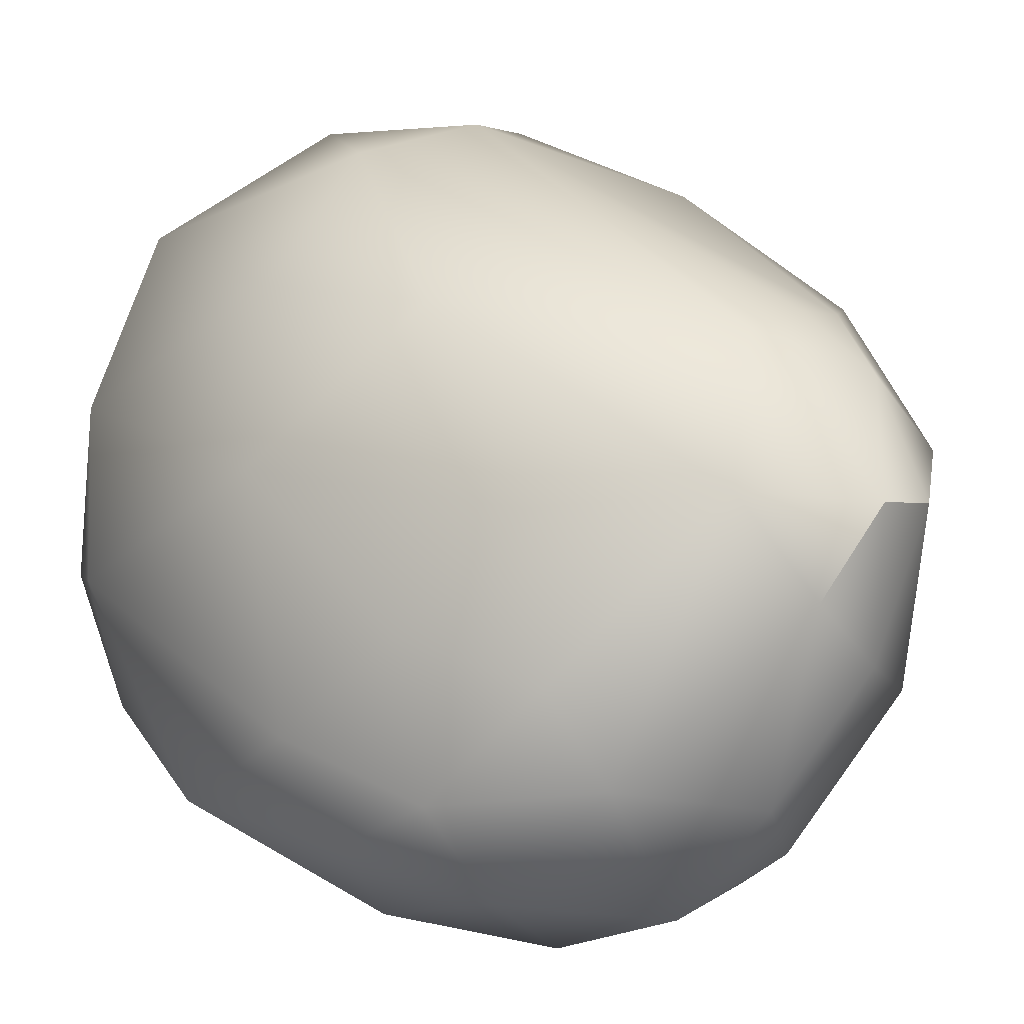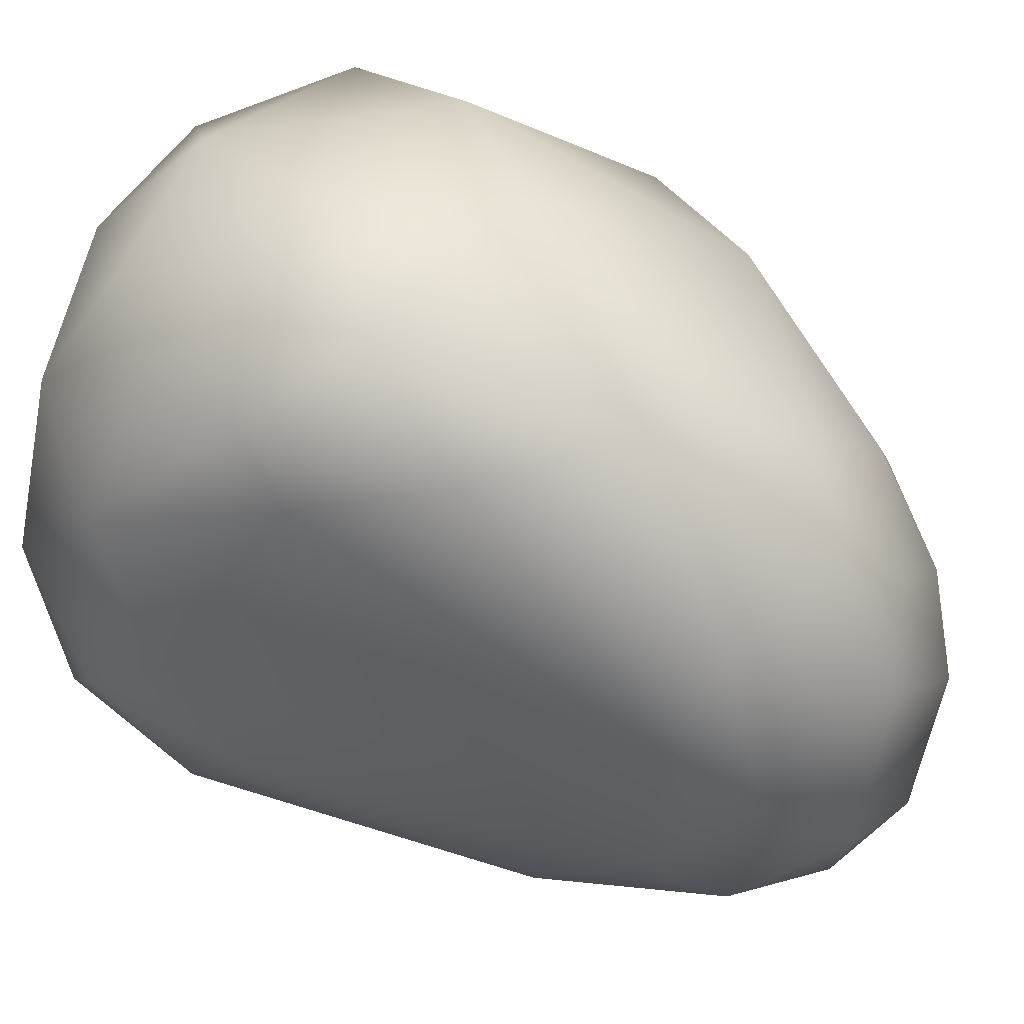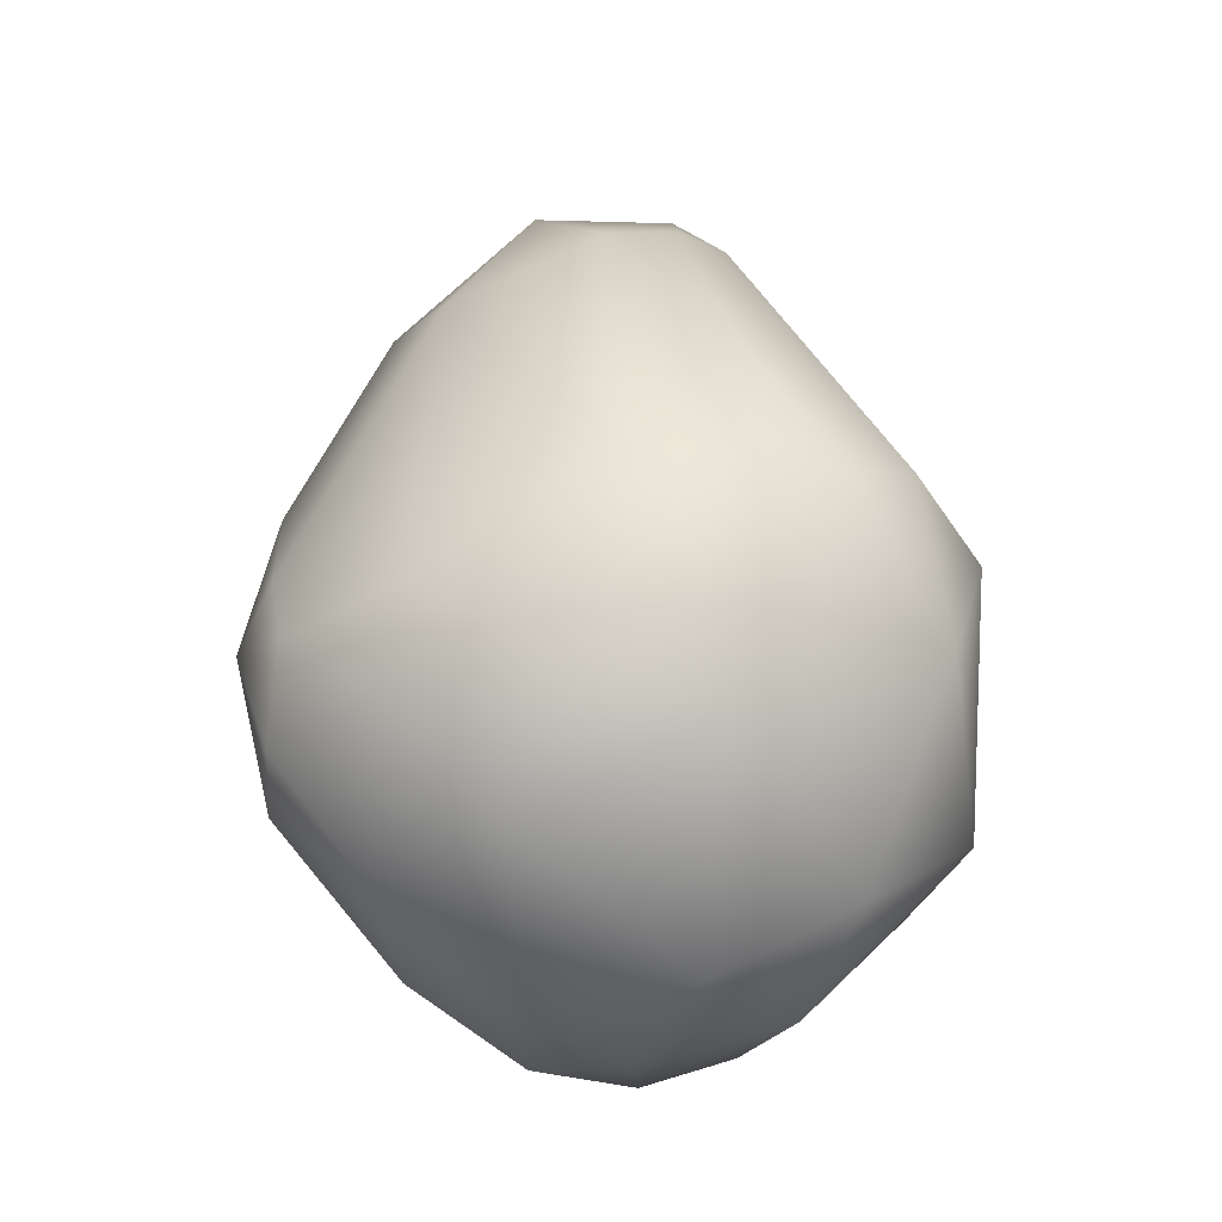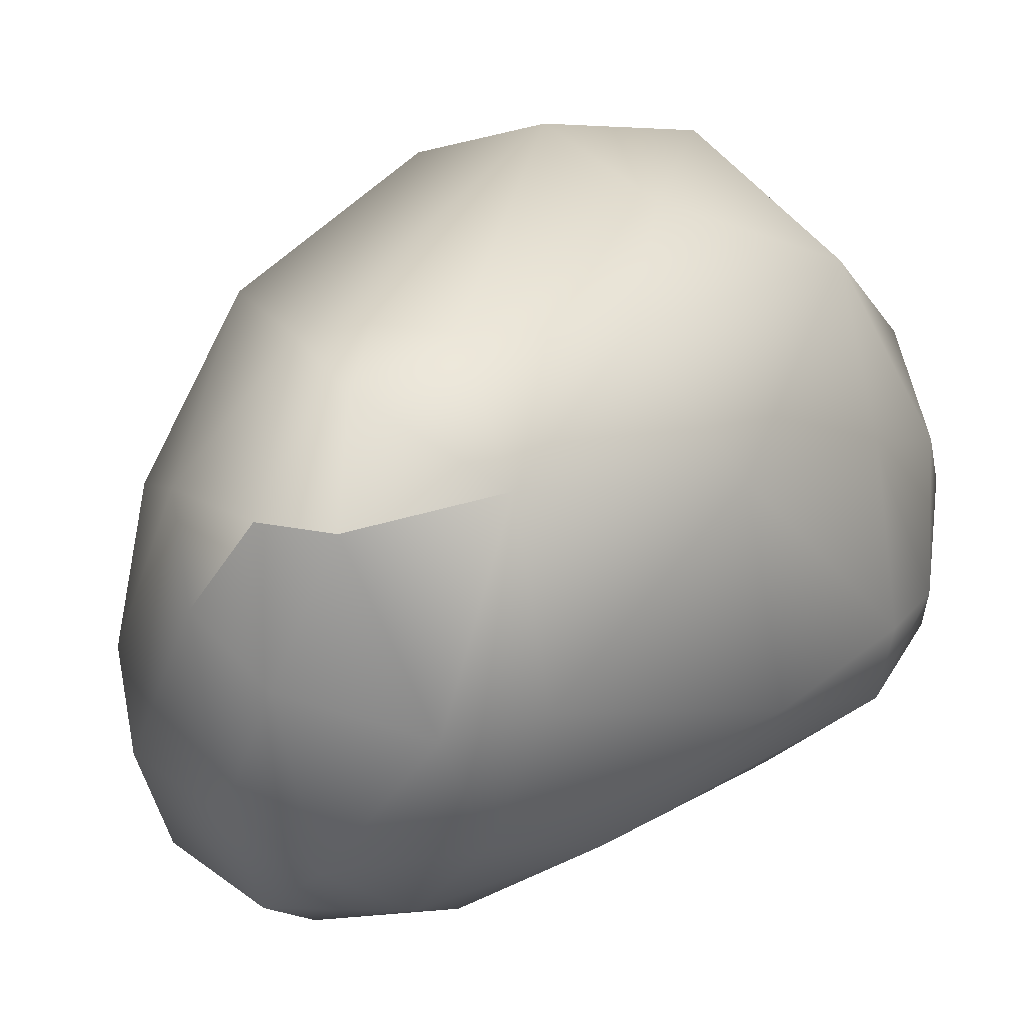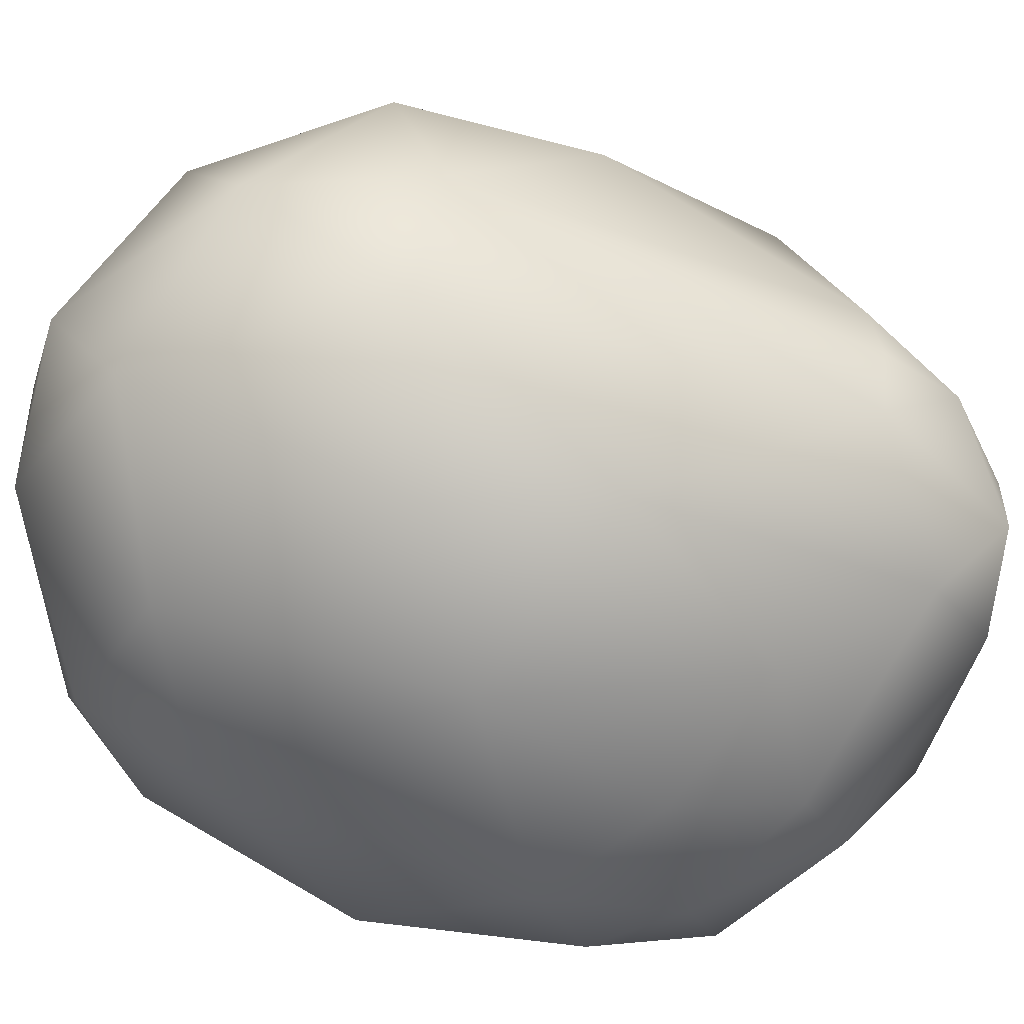
<metadata>
{"format":"obj","ext":"obj","renderer":"f3d","projection":"perspective","resolution":1024,"background":"white","views":[{"elev":6.8,"azim":-39.0,"up":"+Y"},{"elev":-48.4,"azim":-122.9,"up":"+Y"},{"elev":-42.4,"azim":131.4,"up":"+Z"},{"elev":7.9,"azim":29.1,"up":"+Y"},{"elev":39.2,"azim":-77.3,"up":"+Y"}]}
</metadata>
<code>
v 14.61 -93.1 1406
v 13.57 -95.41 1407
v 13.79 -94.25 1406
v 14.11 -95.53 1406
v 14.23 -96.46 1406
v 14.62 -96 1405
v 13.65 -94.49 1408
v 14.1 -93.36 1408
v 14.47 -94.64 1410
v 14.52 -93.43 1409
v 15.07 -92.5 1408
v 15.94 -93.59 1411
v 13.63 -96.16 1409
v 13.92 -95.44 1410
v 13.88 -96.84 1409
v 14.03 -96.49 1410
v 14.41 -95.7 1410
v 13.74 -96.8 1408
v 14.44 -97.14 1410
v 14.53 -97.47 1409
v 14.52 -97.09 1407
v 15.28 -97.58 1409
v 15.31 -97.66 1410
v 15.34 -94.52 1411
v 15.72 -95.19 1411
v 16.22 -94.62 1411
v 16.26 -95.65 1411
v 14.72 -96.33 1411
v 15.53 -97.31 1410
v 15.69 -96.52 1411
v 16.17 -96.92 1411
v 15.46 -93.38 1405
v 15.76 -92.35 1406
v 17.04 -93.14 1406
v 17.97 -93.8 1406
v 14.89 -94.39 1405
v 15.17 -96.64 1406
v 15.43 -95.36 1405
v 15.56 -96.16 1405
v 15.92 -94.33 1405
v 16.44 -95.41 1405
v 16.6 -96.32 1405
v 17.49 -94.53 1405
v 17.61 -95.66 1405
v 16.45 -93.5 1411
v 16.09 -92.3 1408
v 16.95 -93.55 1410
v 16.96 -92.34 1407
v 17.34 -92.8 1408
v 17.76 -93.57 1410
v 18.31 -94.51 1409
v 18.08 -93.23 1407
v 18.53 -94.46 1407
v 15.39 -96.89 1406
v 16.29 -97.51 1409
v 17.28 -96.99 1409
v 17.23 -96.64 1406
v 17.55 -96.81 1407
v 18.19 -96.14 1408
v 18.29 -95.92 1406
v 17.83 -96.38 1406
v 18.54 -95.74 1407
v 18.33 -96.28 1407
v 18.32 -94.87 1406
v 18.51 -94.5 1406
v 18.56 -95.58 1407
v 16.6 -93.89 1411
v 16.73 -94.67 1411
v 17.52 -94.44 1411
v 16.44 -97.3 1410
v 17.03 -96.79 1410
v 17.1 -95.97 1411
v 17.57 -95.84 1410
v 16.22 -94.62 1411
v 16.73 -94.67 1411
g grp1
f 1 36 3
f 1 3 8
f 1 8 11
f 8 10 11
f 32 36 1
f 33 1 11
f 32 1 33
f 46 33 11
f 2 4 5
f 2 5 18
f 2 3 4
f 36 4 3
f 6 4 36
f 6 5 4
f 5 6 37
f 54 21 37
f 21 5 37
f 3 2 7
f 8 3 7
f 10 8 7
f 10 7 9
f 7 14 9
f 10 9 24
f 14 17 9
f 9 17 24
f 28 24 17
f 12 10 24
f 11 10 12
f 12 24 26
f 46 11 12
f 46 12 45
f 45 12 67
f 67 12 26
f 2 18 13
f 2 13 7
f 7 13 14
f 18 15 13
f 20 15 18
f 13 16 14
f 13 15 16
f 15 19 16
f 15 20 19
f 14 16 17
f 17 16 28
f 28 16 19
f 19 20 23
f 18 5 21
f 21 20 18
f 21 22 20
f 22 23 20
f 54 22 21
f 55 23 22
f 57 58 22
f 58 55 22
f 23 55 70
f 26 24 25
f 28 25 24
f 30 25 28
f 74 25 27
f 25 30 27
f 68 67 26
f 74 27 75
f 28 29 30
f 28 19 29
f 23 29 19
f 27 30 31
f 29 31 30
f 70 29 23
f 75 27 72
f 72 27 31
f 70 31 29
f 34 40 32
f 48 33 46
f 43 40 34
f 33 34 32
f 34 33 48
f 34 35 43
f 64 35 65
f 6 36 38
f 39 6 38
f 39 37 6
f 32 40 36
f 36 40 38
f 38 40 41
f 41 39 38
f 41 42 39
f 39 42 37
f 42 54 37
f 41 40 43
f 42 41 44
f 44 41 43
f 43 64 44
f 43 35 64
f 47 46 45
f 69 47 67
f 67 47 45
f 49 46 47
f 50 47 69
f 48 46 49
f 47 50 49
f 50 51 52
f 69 51 50
f 34 48 52
f 49 52 48
f 49 50 52
f 59 62 51
f 35 34 52
f 35 52 65
f 65 53 66
f 65 52 53
f 51 53 52
f 54 57 22
f 70 56 71
f 56 70 55
f 42 57 54
f 58 56 55
f 56 59 71
f 71 59 73
f 57 42 61
f 57 61 58
f 61 63 58
f 59 56 63
f 63 56 58
f 44 60 61
f 42 44 61
f 63 60 66
f 60 63 61
f 62 63 66
f 66 53 62
f 59 63 62
f 62 53 51
f 44 64 60
f 65 66 64
f 60 64 66
f 69 67 68
f 69 75 72
f 69 72 73
f 51 69 73
f 73 59 51
f 70 71 31
f 31 71 72
f 72 71 73

</code>
